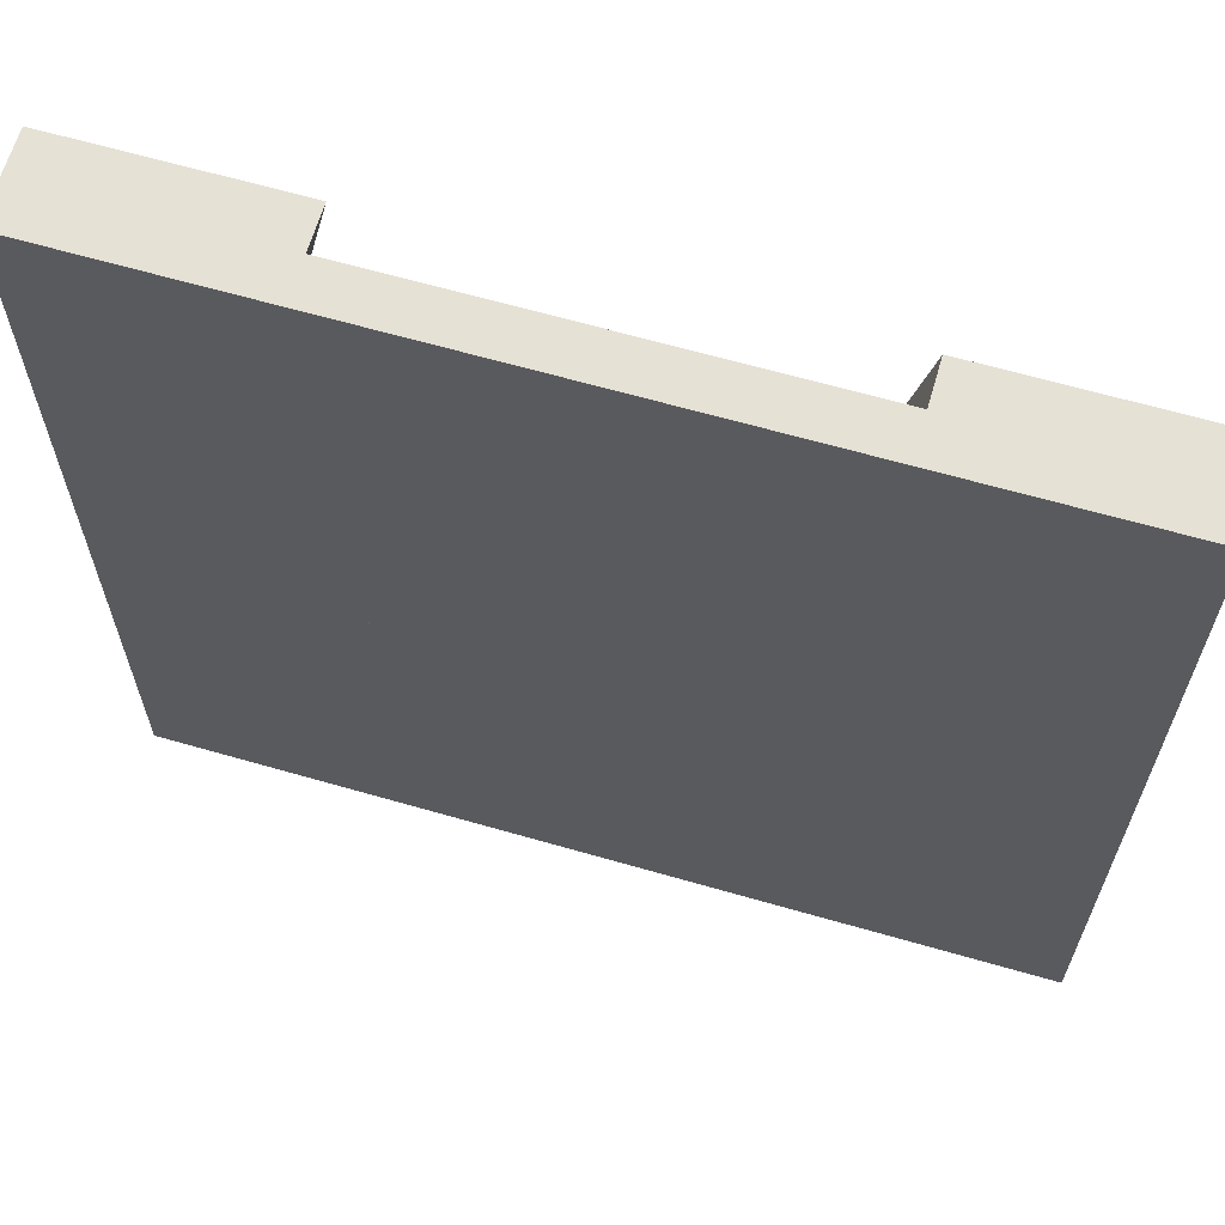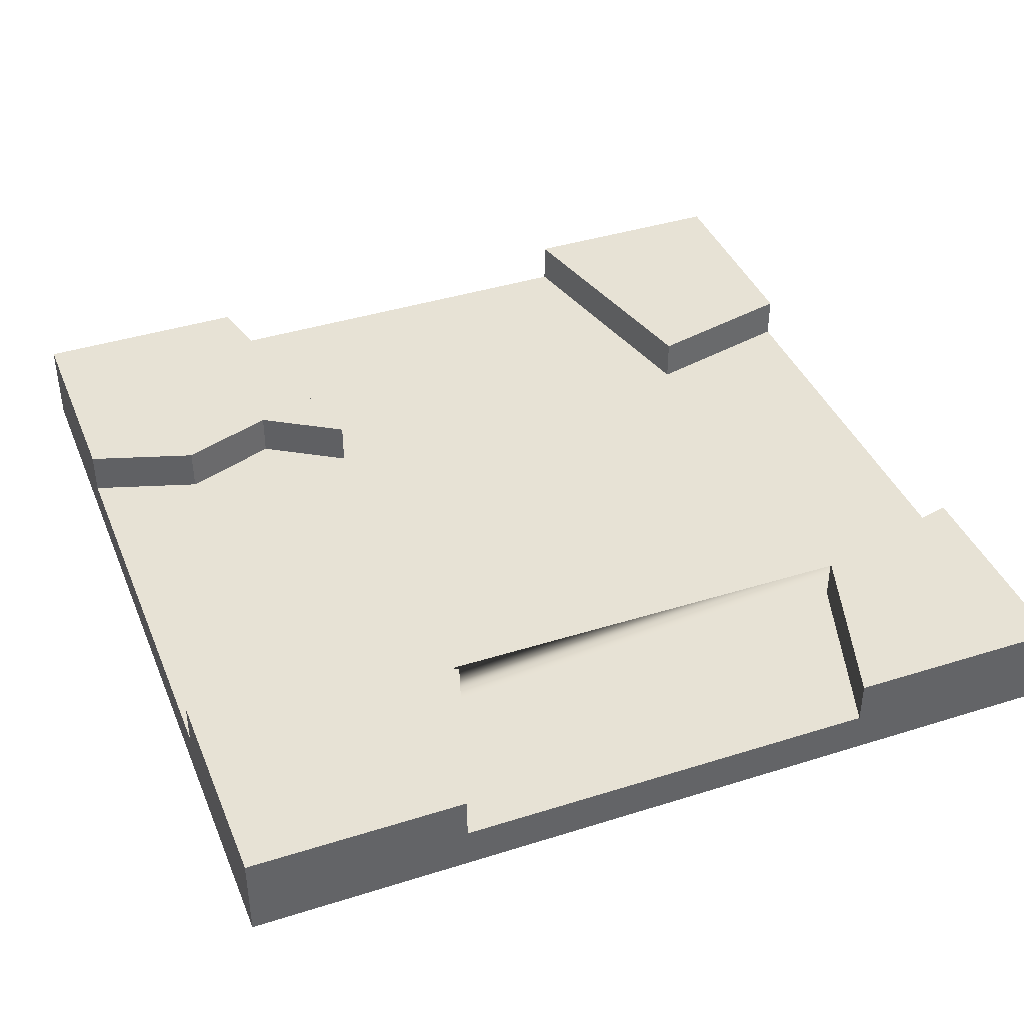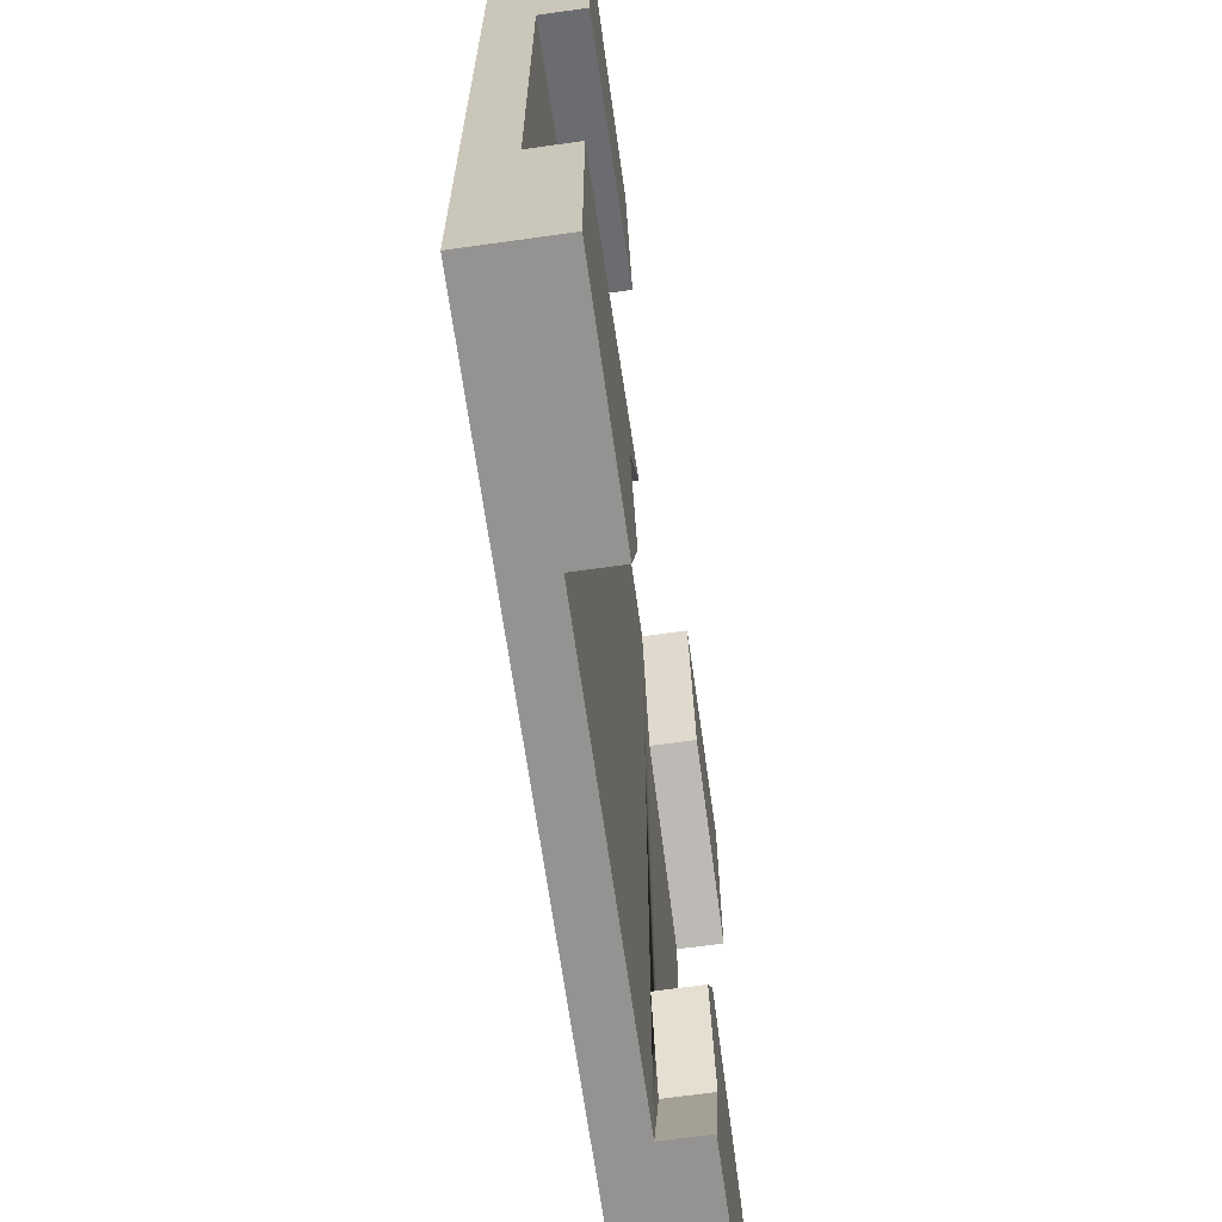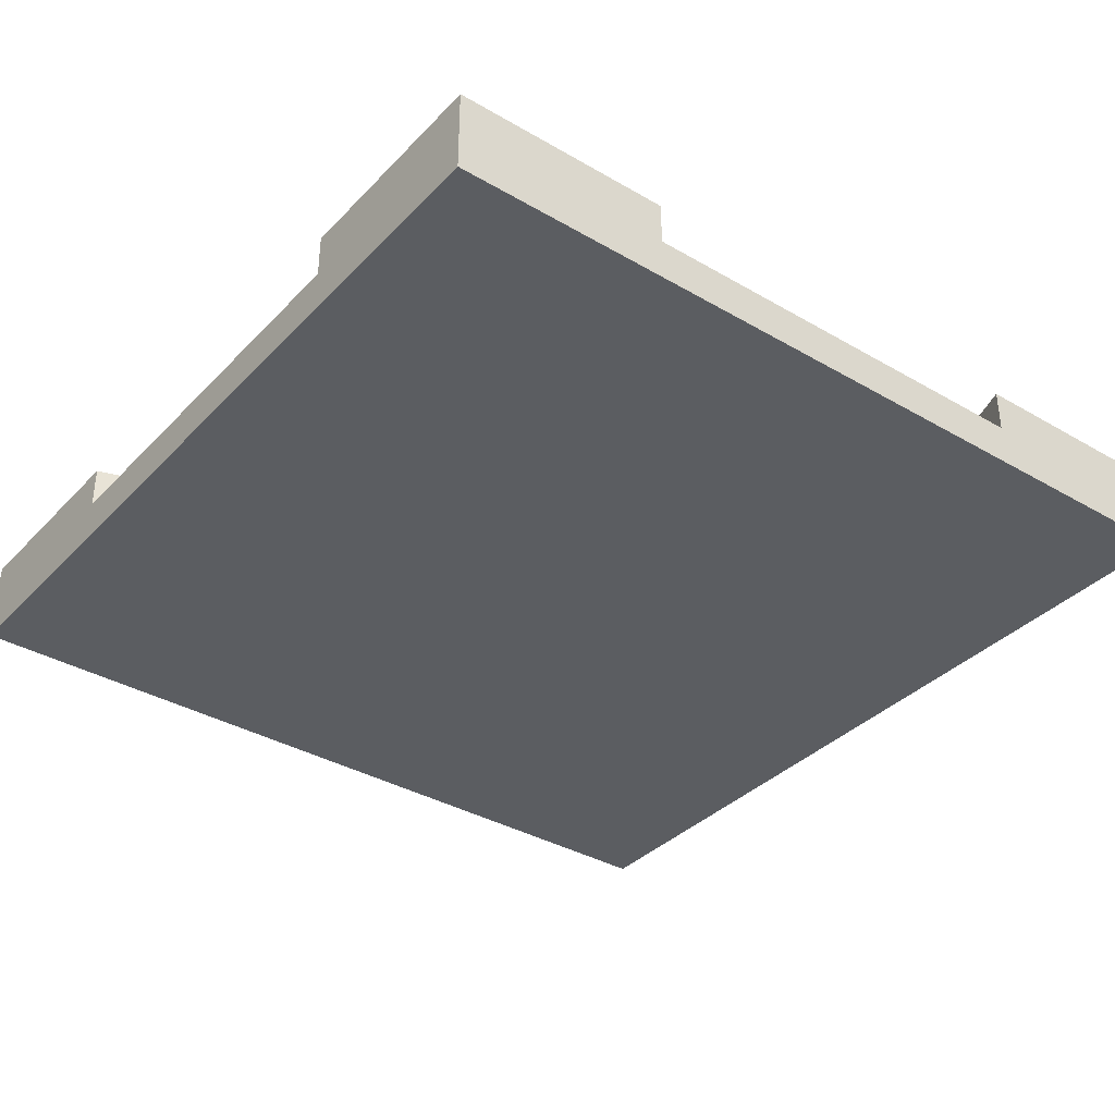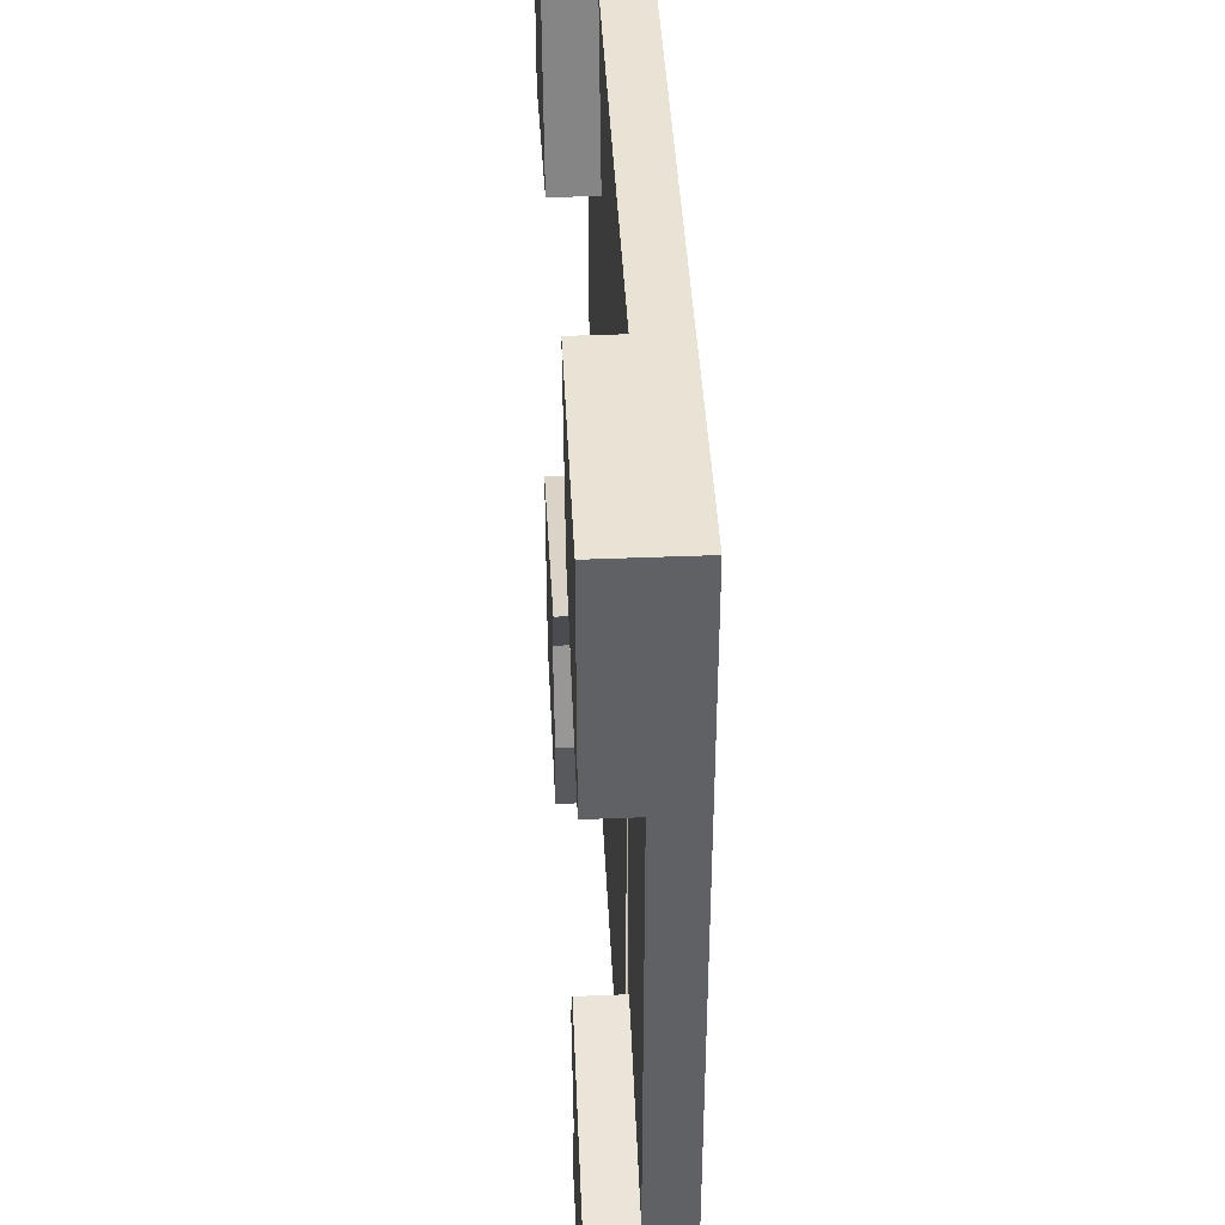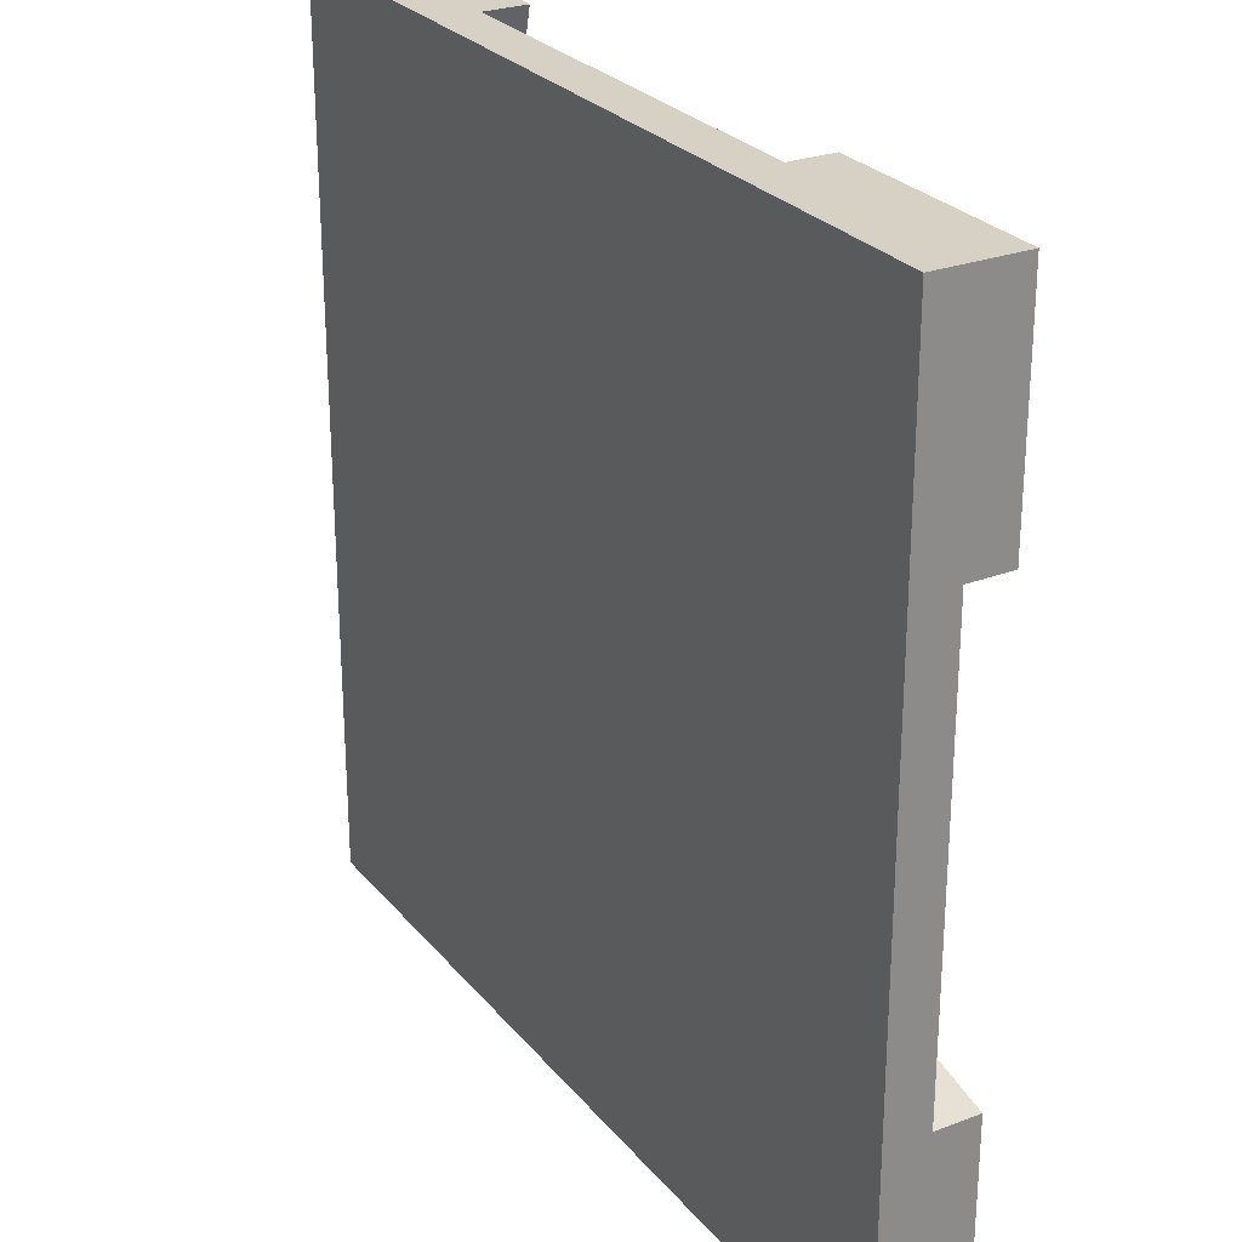
<metadata>
{"format":"obj","ext":"obj","renderer":"f3d","projection":"perspective","resolution":1024,"background":"white","views":[{"elev":64.5,"azim":16.2,"up":"+Z"},{"elev":40.3,"azim":-111.2,"up":"+Y"},{"elev":-66.8,"azim":98.0,"up":"+Z"},{"elev":-36.0,"azim":-127.3,"up":"+Y"},{"elev":42.0,"azim":-92.8,"up":"+Z"},{"elev":26.7,"azim":59.6,"up":"+Z"}]}
</metadata>
<code>
o Mesh1_Plate_River_Dirt_Model.006
v -3 0 0
v -2.241 0.15 -0
v 0 0 0
v -3 0.3 -0
v -3 0.15 0.7587
v -3 0 3
v 0 0 3
v 0 0.15 0.7587
v 0 0.3 0.7587
v 0 0.3 -0
v -0.7587 0.15 -0
v -0.8776 0.15 0.3719
v -0.9363 0.15 0.982
v -2.241 0.15 3
v -0.8891 0.15 2.453
v -0.7587 0.15 3
v -3 0.3 3
v -2.241 0.3 3
v -2.375 0.15 2.441
v -2.375 0.3 2.441
v -3 0.3 2.241
v -3 0.15 2.241
v -2.399 0.15 0.9509
v -2.241 0.15 0.701
v -2.36 0.15 0.3719
v -2.241 0.3 0.701
v -2.36 0.3 0.3719
v -2.241 0.3 -0
v -2.399 0.3 0.9509
v -3 0.3 0.7587
v 0 0.3 3
v 0 0.15 2.241
v -0.9363 0.3 0.982
v -0.7587 0.3 0.701
v -0.7587 0.3 -0
v -0.8776 0.3 0.3719
v -0.7587 0.15 0.701
v -0.8891 0.3 2.453
v 0 0.3 2.241
v -0.7587 0.3 3
f 1 2 3
f 2 1 4
f 1 5 4
f 5 1 6
f 3 6 1
f 6 3 7
f 3 8 7
f 3 9 8
f 9 3 10
f 3 11 10
f 11 3 2
f 14 6 16
f 6 14 17
f 17 14 18
f 19 18 14
f 18 19 20
f 19 21 20
f 21 19 22
f 25 26 24
f 26 25 27
f 2 27 25
f 27 2 28
f 2 4 28
f 30 4 5
f 5 29 30
f 29 5 23
f 5 6 22
f 22 6 21
f 21 6 17
f 24 29 23
f 29 24 26
f 7 16 6
f 16 7 31
f 7 32 31
f 7 8 32
f 9 13 8
f 13 9 33
f 10 11 35
f 12 35 11
f 35 12 36
f 37 36 12
f 36 37 34
f 13 34 37
f 34 13 33
f 38 32 15
f 32 38 39
f 38 16 40
f 16 38 15
f 16 31 40
f 31 32 39
f 2 12 11
f 12 2 13
f 14 13 2
f 14 15 13
f 15 14 16
f 19 23 22
f 14 23 19
f 14 24 23
f 14 2 24
f 25 24 2
f 22 23 5
f 8 15 32
f 15 8 13
f 13 37 12
f 4 27 28
f 27 4 29
f 29 4 30
f 17 20 21
f 20 17 18
f 29 26 27
f 9 34 33
f 9 35 34
f 35 9 10
f 36 34 35
f 38 31 39
f 31 38 40

</code>
